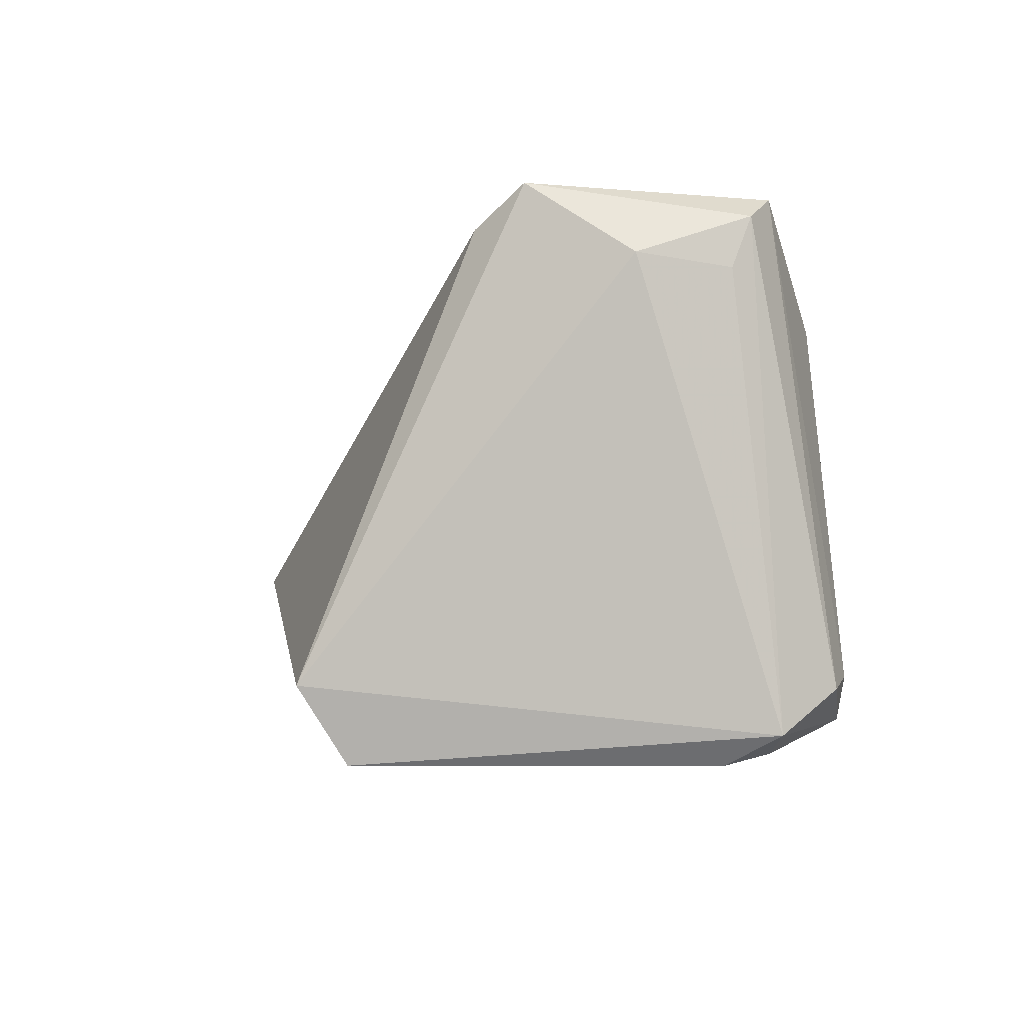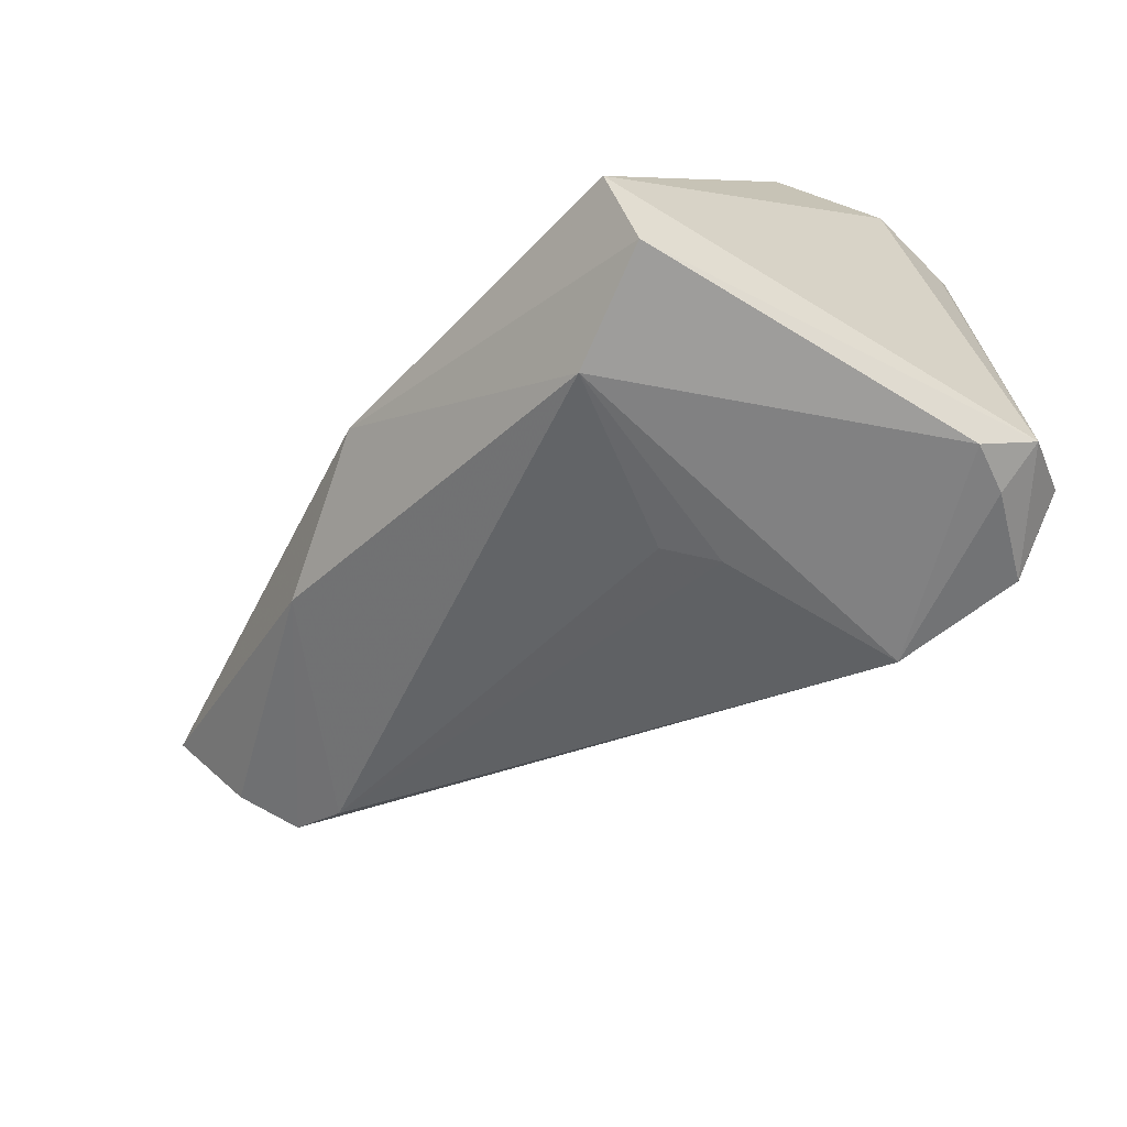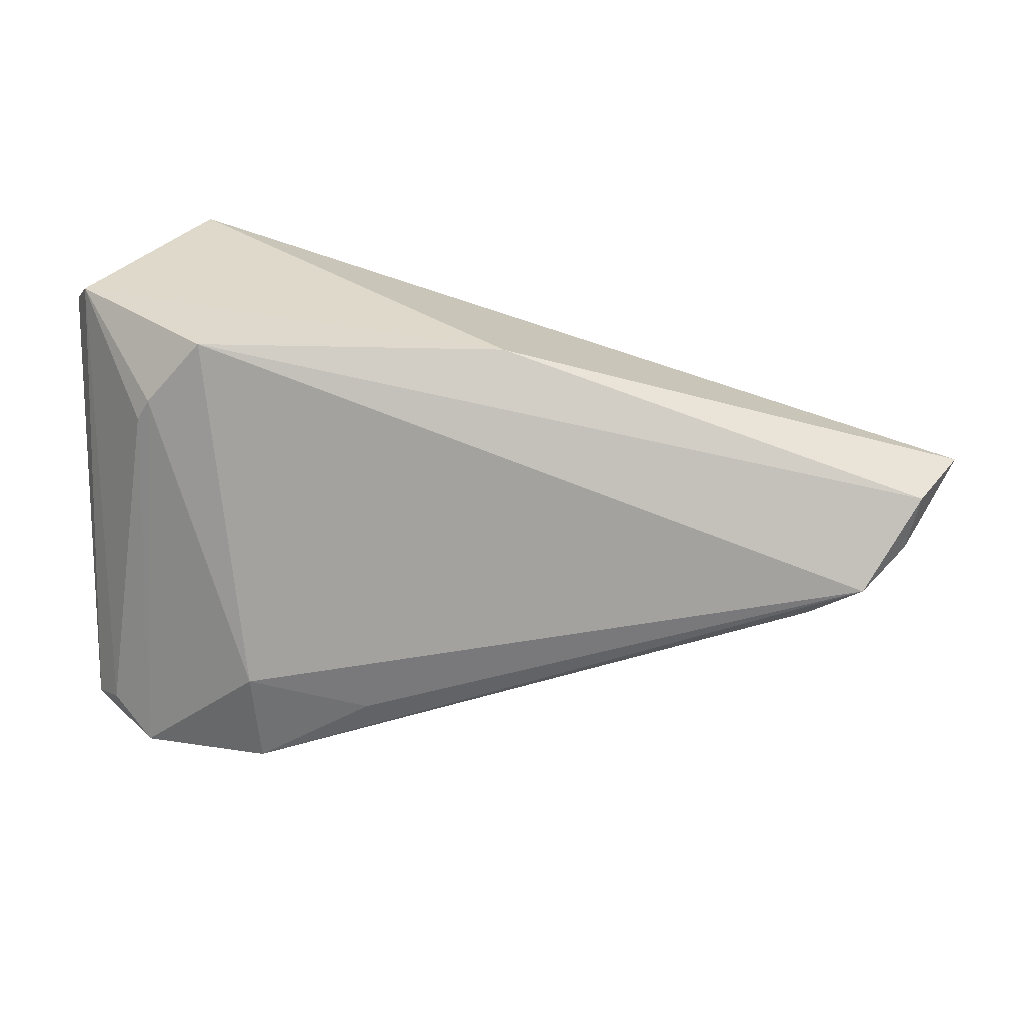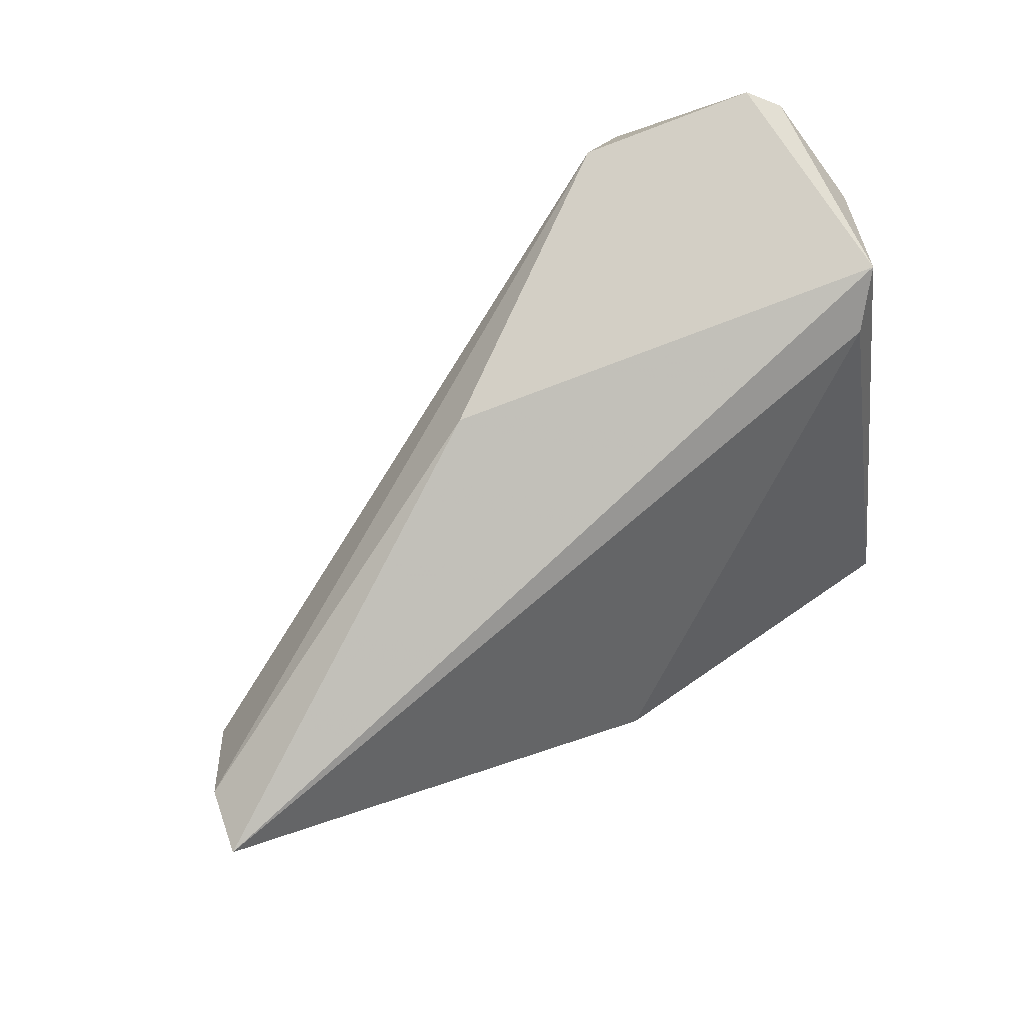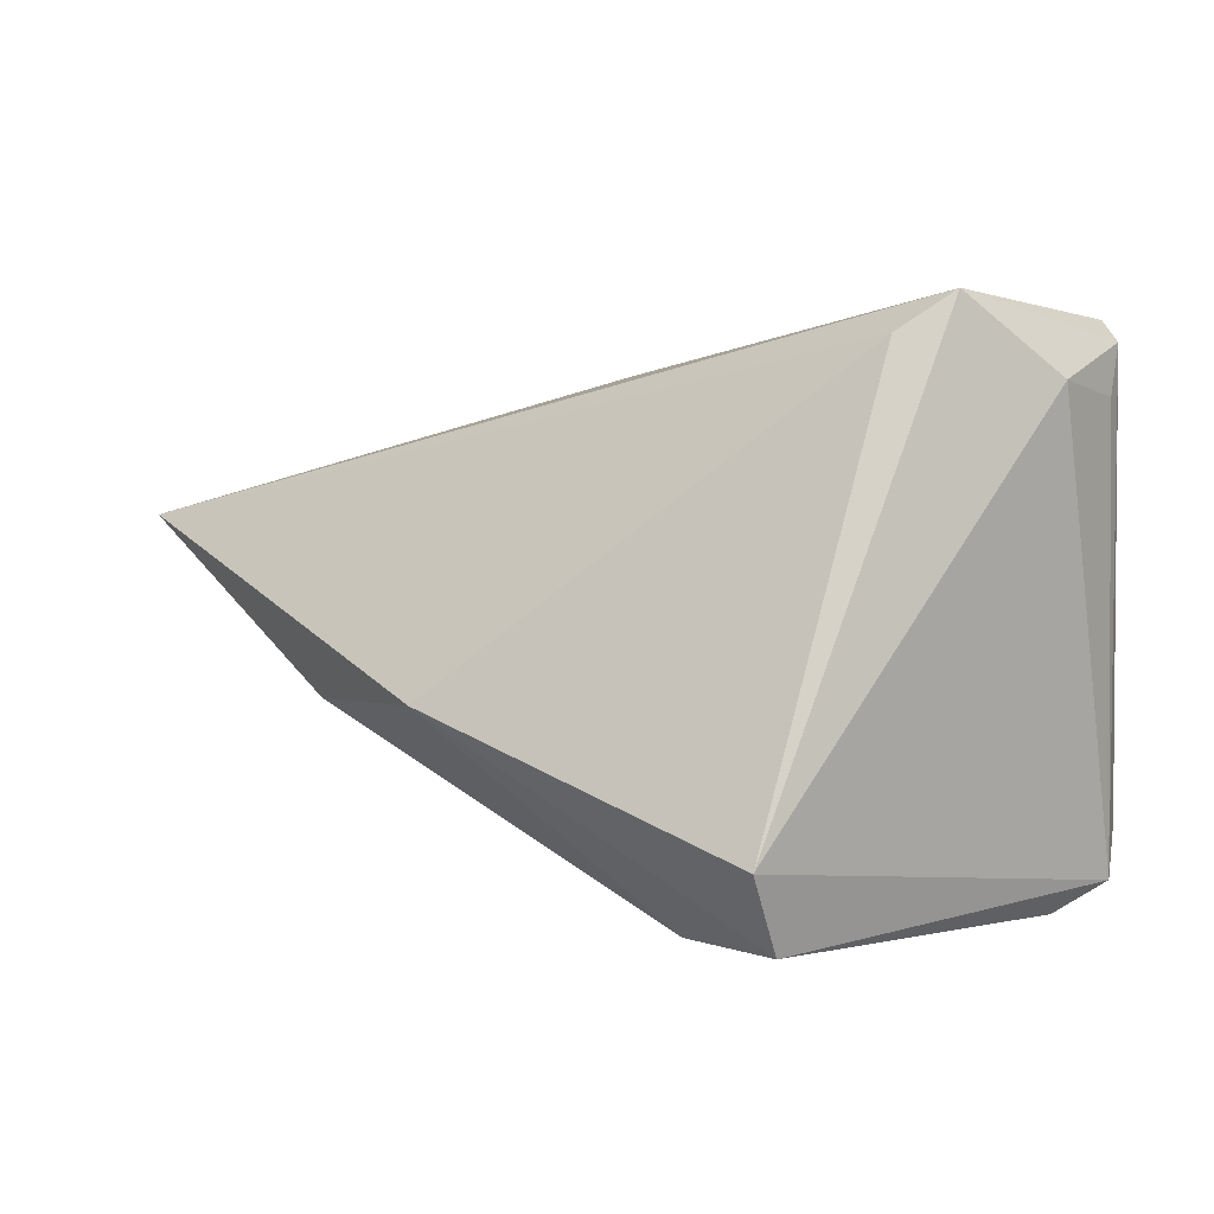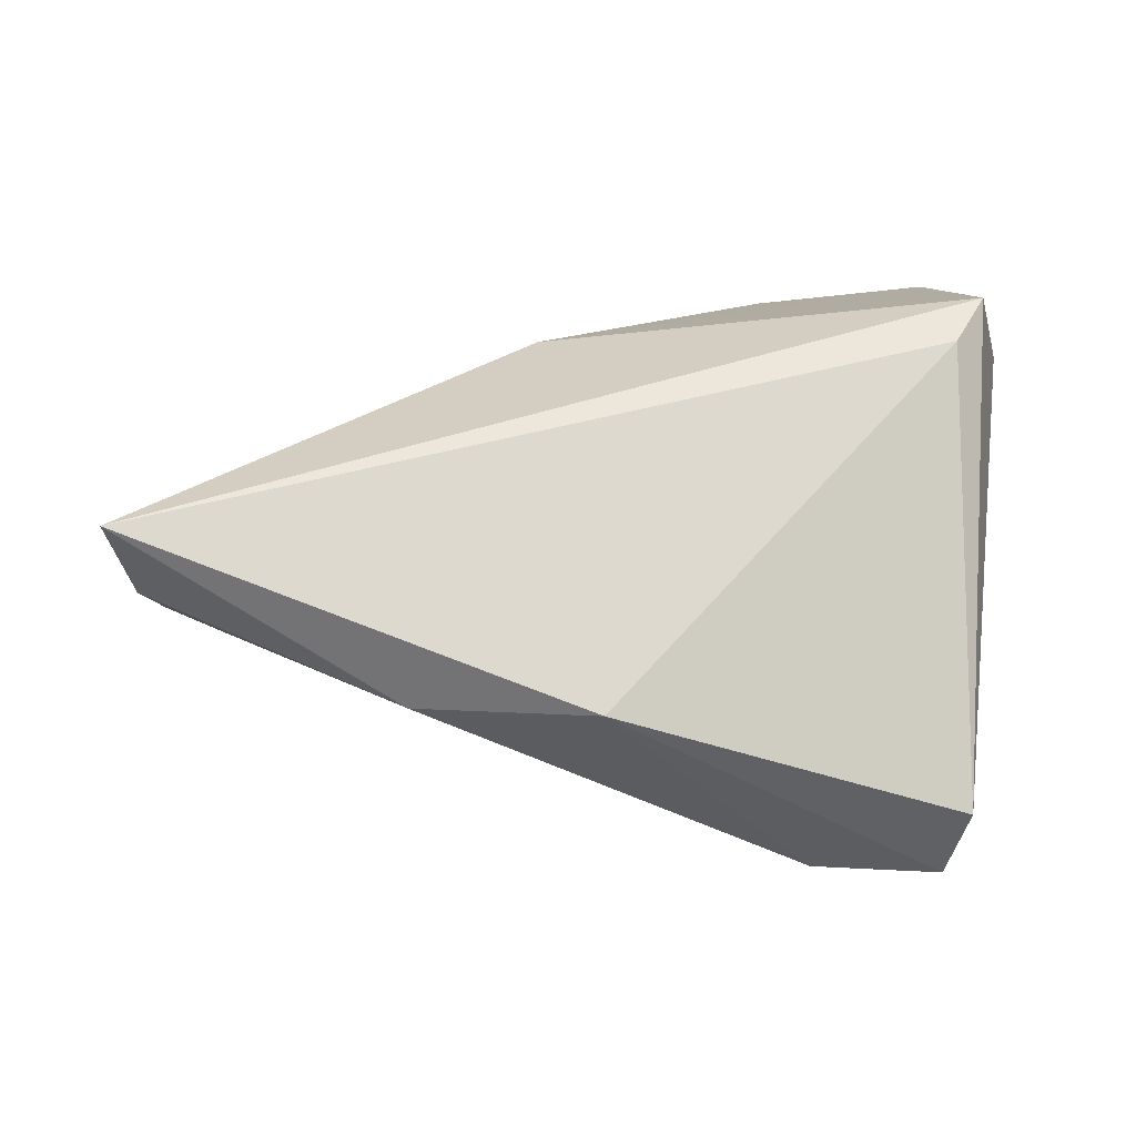
<metadata>
{"format":"obj","ext":"obj","renderer":"f3d","projection":"perspective","resolution":1024,"background":"white","views":[{"elev":-5.2,"azim":79.9,"up":"+Y"},{"elev":-70.6,"azim":47.5,"up":"+Y"},{"elev":26.1,"azim":-156.4,"up":"+Y"},{"elev":76.1,"azim":-35.8,"up":"+Y"},{"elev":1.6,"azim":36.8,"up":"+Y"},{"elev":12.4,"azim":-11.0,"up":"+Y"}]}
</metadata>
<code>
v -0.03972 -0.009109 0.02341
v 0.02113 0.02249 -0.02907
v 0.03189 -0.03199 -0.01575
v 0.02349 -0.03199 0.0263
v 0.03934 0.02536 -0.003976
v 0.02886 -0.02186 -0.03126
v 0.0295 -0.03068 -0.0219
v 0.002784 -0.02775 -0.005919
v -0.01908 0.02822 -0.007887
v 0.03312 -0.02325 -0.02883
v 0.02469 -0.0229 0.03231
v -0.006263 -0.01888 -0.02427
v -0.06912 0.002295 0.008951
v 0.02813 0.02966 0.01245
v 0.02326 -0.02682 -0.03217
v 0.03515 0.03291 -0.02078
v -0.0729 0.01199 0.01755
v 0.01454 0.03048 -0.02676
v 0.02284 0.01977 -0.02917
v 0.008683 -0.03199 0.02122
v 0.03862 0.03012 -0.0176
v -0.0189 -0.00865 0.03231
v -0.001015 -0.02693 0.0001462
v 0.03893 0.02408 -0.01524
v 0.03312 0.03422 0.007536
v -0.05908 -0.005088 -0.0001522
v 0.007396 -0.01453 -0.03119
v 0.0361 -0.02852 -0.02143
v 0.007396 -0.02708 -0.02909
v -0.0707 0.009402 0.009411
v -0.06579 -0.001383 0.00151
f 5 11 28
f 5 25 11
f 28 11 4
f 11 22 4
f 4 22 20
f 11 25 14
f 14 22 11
f 14 25 17
f 17 22 14
f 24 5 28
f 16 25 21
f 25 5 21
f 5 24 21
f 21 24 28
f 31 18 27
f 17 25 9
f 9 25 16
f 16 18 9
f 16 6 19
f 6 15 19
f 28 4 3
f 3 4 20
f 10 21 28
f 28 15 10
f 10 15 6
f 10 6 16
f 16 21 10
f 18 31 30
f 30 9 18
f 17 9 30
f 30 13 17
f 31 13 30
f 2 18 16
f 16 19 2
f 27 18 2
f 2 15 27
f 2 19 15
f 1 13 31
f 1 26 20
f 31 26 1
f 20 22 1
f 17 13 1
f 1 22 17
f 7 15 28
f 28 3 7
f 27 15 29
f 15 7 29
f 29 26 31
f 29 7 3
f 29 3 20
f 20 26 23
f 12 31 27
f 27 29 12
f 12 29 31
f 26 29 8
f 8 23 26
f 8 29 20
f 20 23 8

</code>
